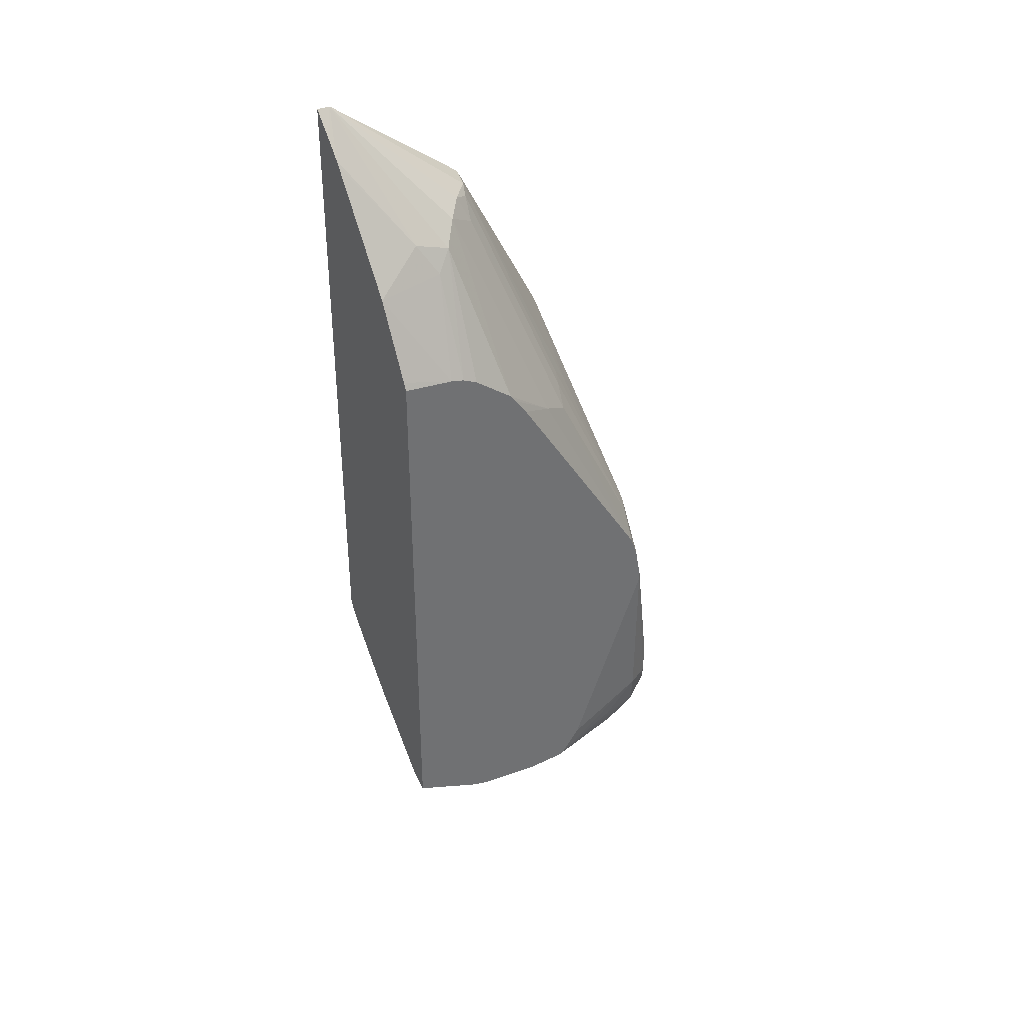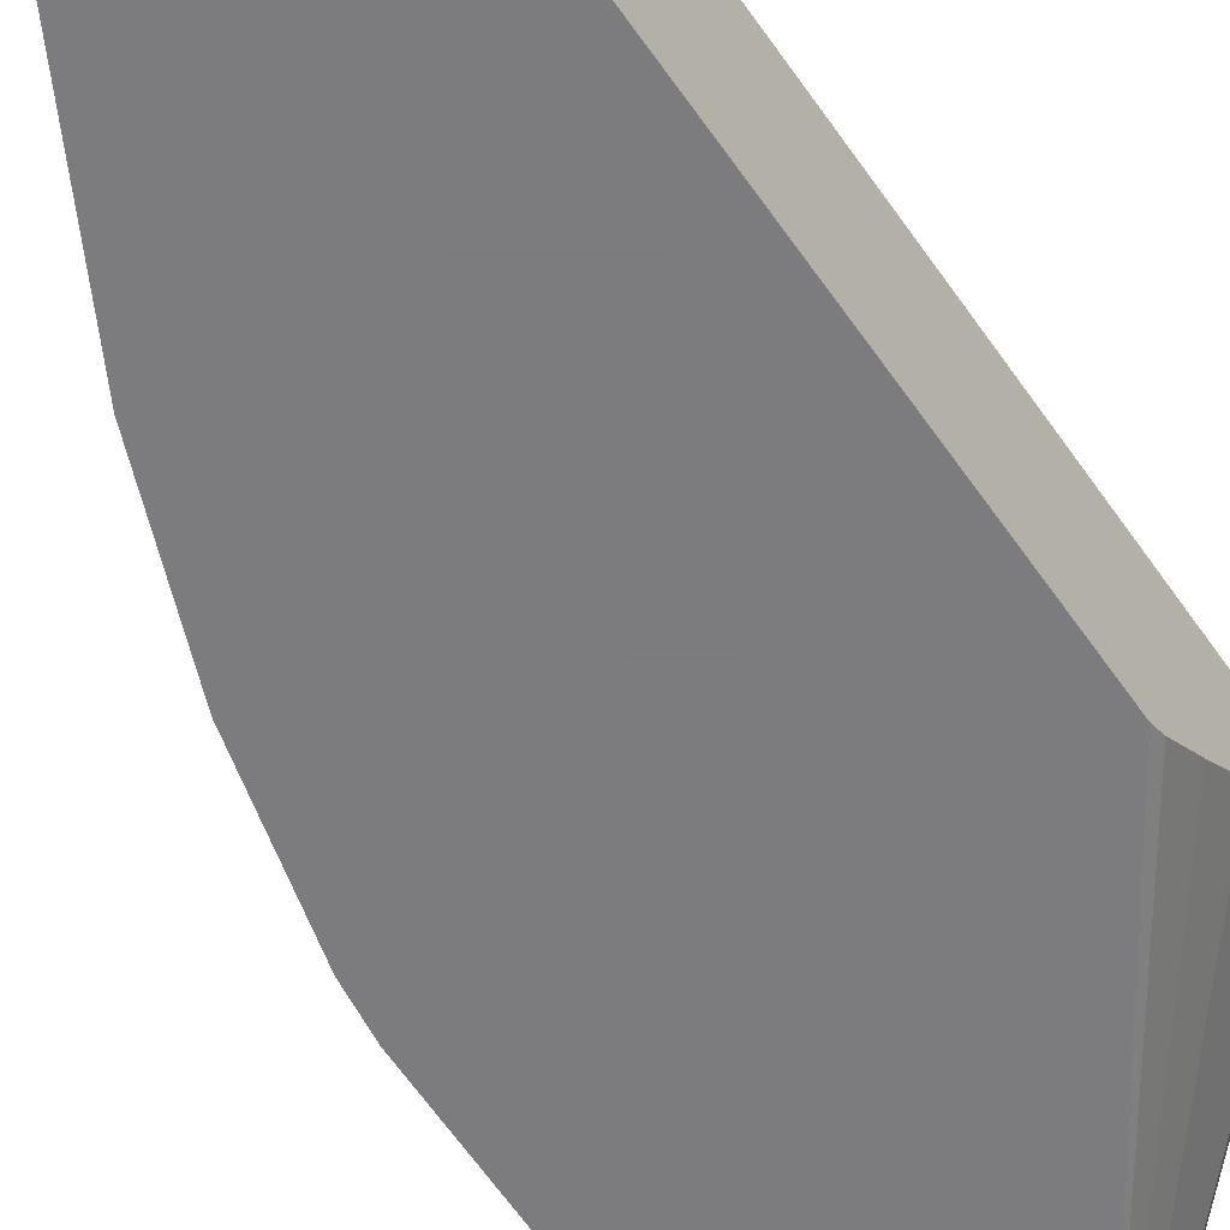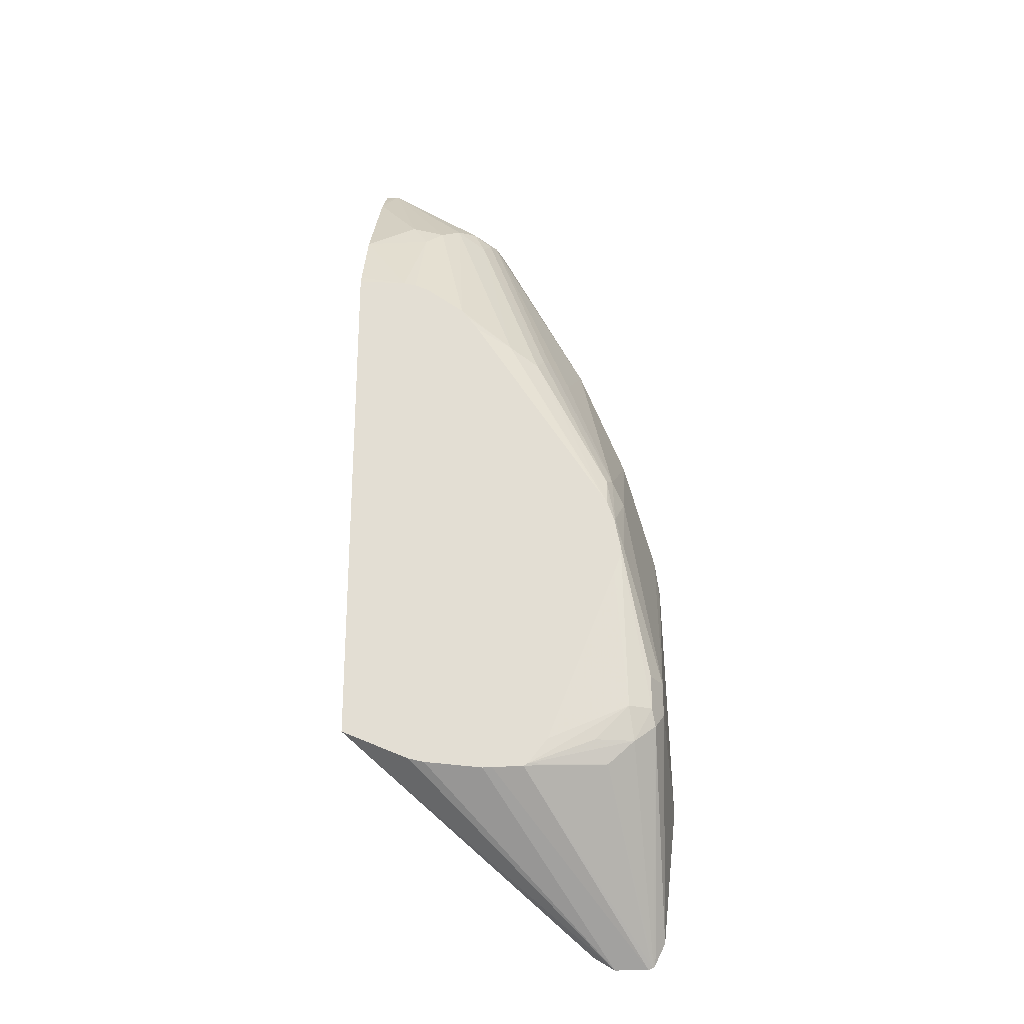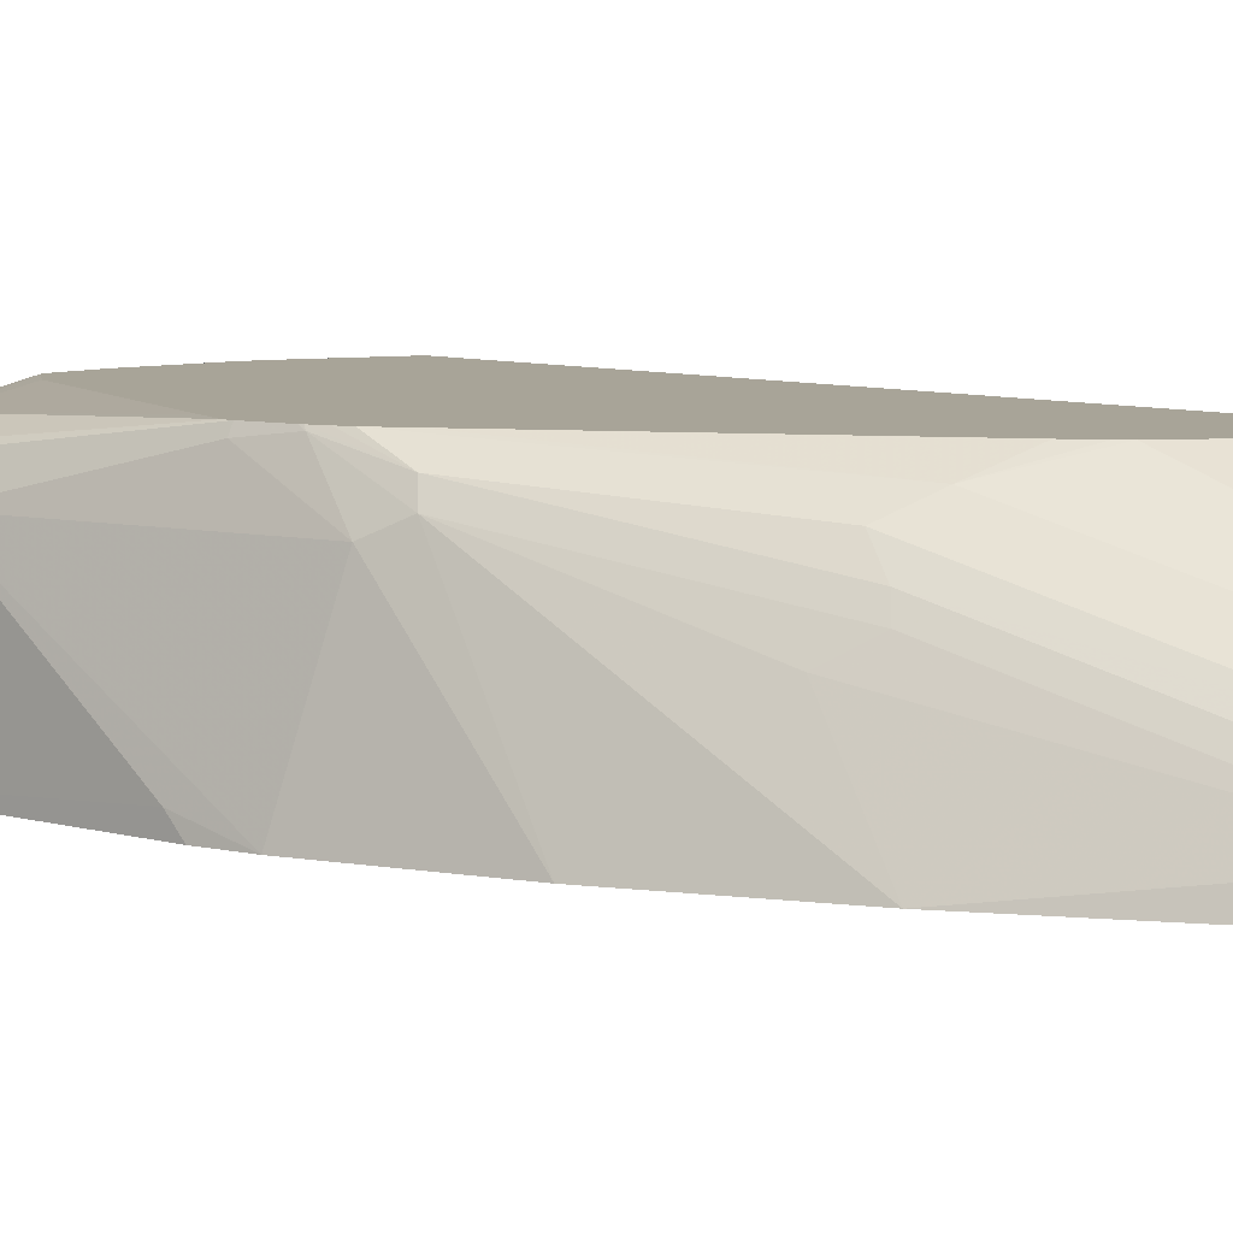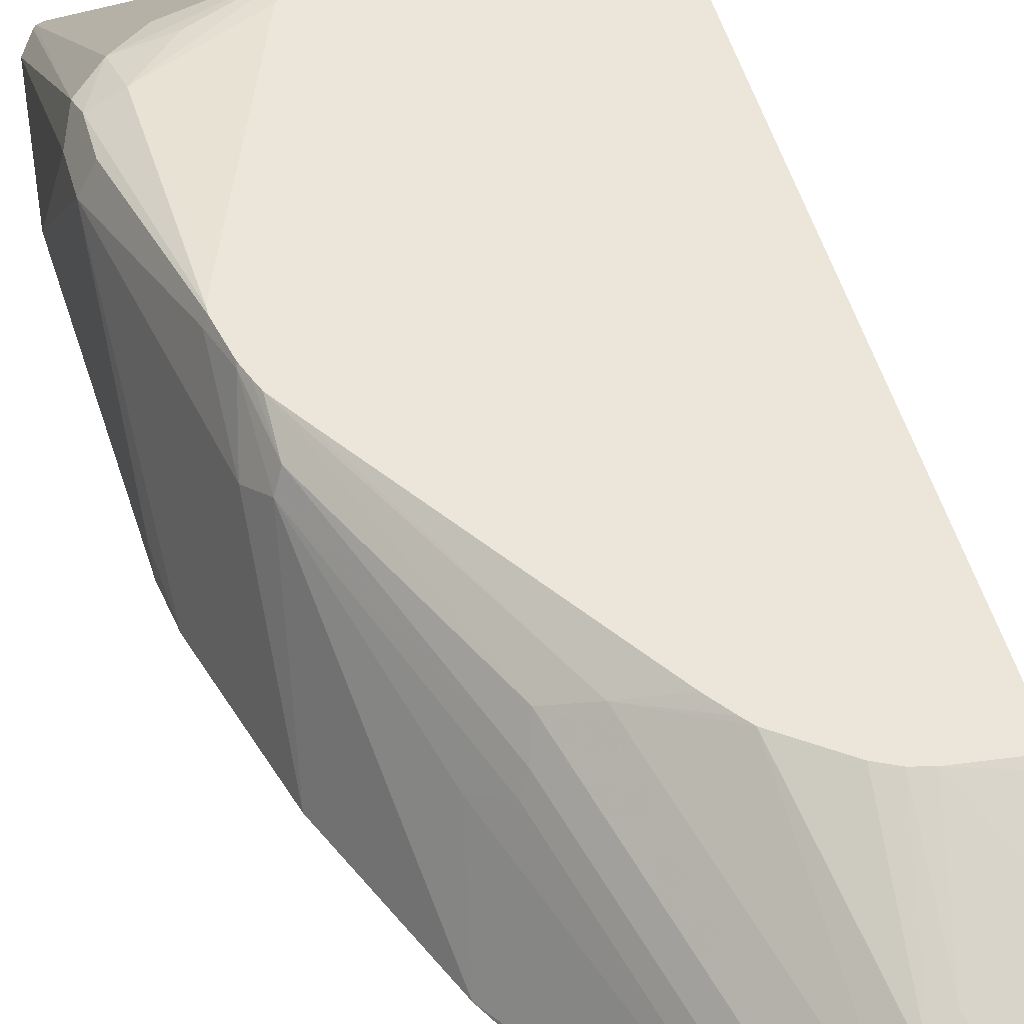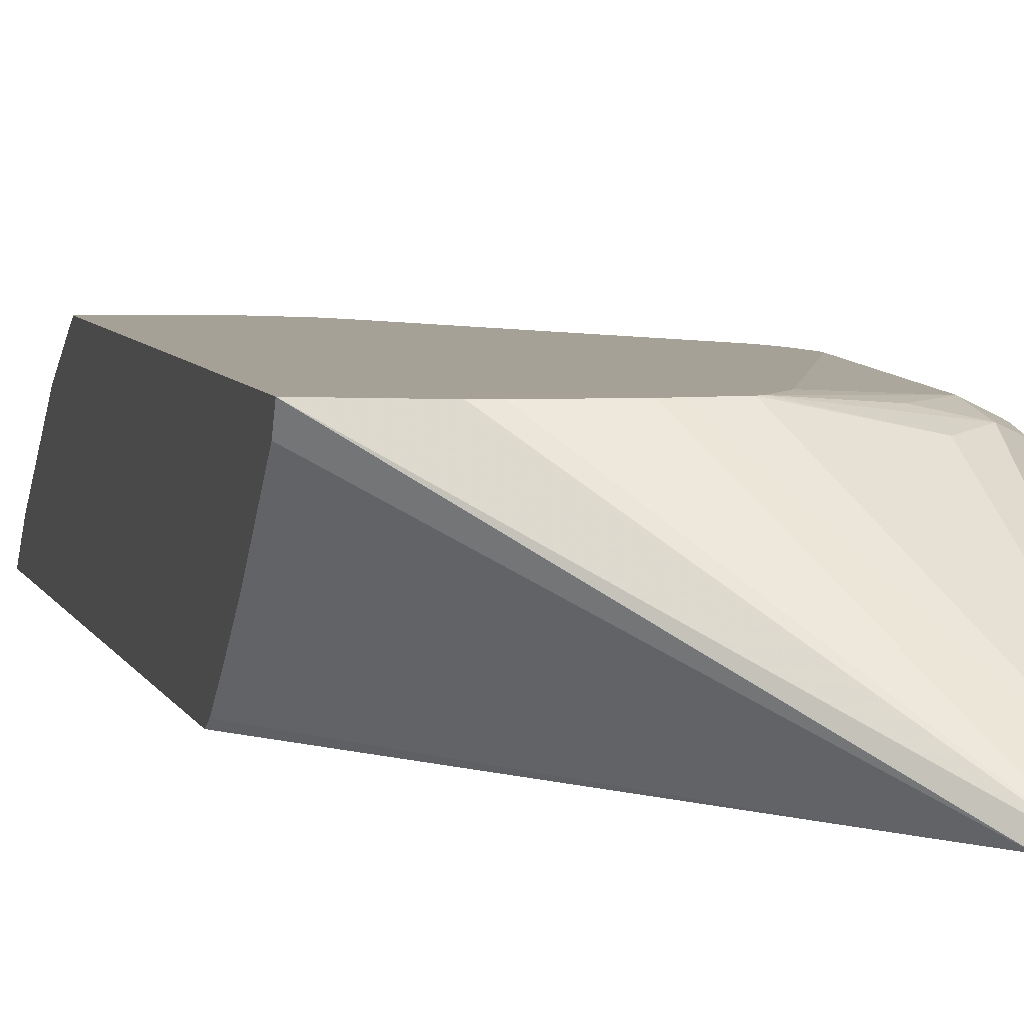
<metadata>
{"format":"obj","ext":"obj","renderer":"f3d","projection":"perspective","resolution":1024,"background":"white","views":[{"elev":37.3,"azim":148.8,"up":"+Z"},{"elev":-58.9,"azim":34.3,"up":"+Y"},{"elev":-25.8,"azim":-174.7,"up":"+Z"},{"elev":7.0,"azim":-46.2,"up":"+Y"},{"elev":47.4,"azim":-15.1,"up":"+Y"},{"elev":6.1,"azim":165.8,"up":"+Y"}]}
</metadata>
<code>
v -0.1512 0.1813 -0.2314
v -0.1472 0.2524 -0.1892
v -0.1422 0.1813 -0.3155
v -0.1472 0.1813 -0.07609
v -0.1472 0.1893 -0.08411
v -0.1472 0.2524 -0.1682
v -0.1402 0.2664 -0.1892
v -0.142 0.2629 -0.1998
v -0.1407 0.1813 -0.3184
v -0.1443 0.1813 -0.0536
v -0.1262 0.2524 -0.04206
v -0.1262 0.2734 -0.08411
v -0.1402 0.2664 -0.1682
v -0.1262 0.2734 -0.1892
v -0.1288 0.2682 -0.2103
v -0.1242 0.2775 -0.08816
v -0.1345 0.1813 -0.3303
v -0.1357 0.1813 -0.3285
v -0.1252 0.1813 0.02102
v -0.1192 0.2594 -0.02806
v -0.1209 0.2761 -0.06309
v -0.1207 0.2775 -0.06567
v -0.1242 0.2775 -0.08411
v -0.07604 0.2775 -0.2103
v -0.06386 0.2775 -0.2257
v -0.1052 0.2734 -0.2103
v -0.1193 0.2775 -0.1011
v -0.1122 0.2664 -0.2243
v -0.1332 0.1823 -0.3295
v -0.1312 0.1813 -0.3315
v -0.09574 0.1813 0.0968
v -0.1157 0.2682 -0.03158
v -0.08938 0.2287 0.06307
v -0.07711 0.2384 0.07707
v -0.07361 0.2471 0.07361
v -0.1204 0.2775 -0.0642
v -0.06118 0.2775 -0.2271
v -0.1102 0.1813 -0.3315
v -0.04207 0.2775 -0.2275
v -0.03921 0.1813 0.2043
v -0.03506 0.1963 0.2033
v -0.116 0.2775 -0.05149
v -0.1181 0.2775 -0.05741
v -0.0701 0.2594 0.06307
v -0.03157 0.2051 0.1998
v -0.02805 0.2173 0.1893
v -0.09715 0.1813 -0.3235
v -0.03615 0.2775 -0.2275
v -5.11e-06 0.2775 -0.2229
v 0.009469 0.2775 -0.2205
v 0.05168 0.2775 -0.2018
v 0.04377 0.1813 0.2665
v -0.02104 0.213 0.205
v -0.05258 0.2682 0.07361
v -0.1082 0.2775 -0.03896
v -0.01053 0.2261 0.1998
v 0.05168 0.2664 -0.1963
v 0.05168 0.2454 -0.1752
v 0.05168 0.2244 -0.1542
v 0.05168 0.2029 -0.13
v -0.08013 0.1813 -0.2984
v 0.05168 0.2775 0.1277
v 0.05168 0.1813 0.2668
v 0.05168 0.1931 0.2543
v 0.05168 0.2028 0.2437
v 0.02103 0.2384 0.1963
v -5.11e-06 0.2393 0.1893
v -0.01991 0.2775 0.09932
v -0.0233 0.2775 0.09481
v -0.03085 0.2775 0.08409
v 0.05168 0.1855 -0.1089
v 0.05168 0.1813 -0.101
v 0.02103 0.2775 0.1242
v 0.05168 0.2752 0.1322
v 0.05168 0.2049 0.2409
v 0.05168 0.2522 0.1759
v 0.0105 0.2471 0.1787
v 0.01294 0.2775 0.1221
v 0.004027 0.2775 0.1177
f 35 45 46
f 35 46 44
f 38 48 49
f 38 49 50
f 38 50 51
f 38 51 47
f 40 52 41
f 41 52 53
f 42 44 54
f 44 46 54
f 45 53 46
f 46 53 56
f 46 56 54
f 35 41 45
f 47 51 57
f 41 53 45
f 42 54 55
f 30 48 38
f 33 41 34
f 47 57 58
f 20 34 35
f 20 35 32
f 21 36 22
f 21 32 36
f 25 37 28
f 28 37 29
f 34 41 35
f 29 37 30
f 30 39 48
f 31 40 41
f 31 41 33
f 32 42 43
f 32 43 36
f 32 35 44
f 32 44 42
f 30 37 39
f 47 58 59
f 54 56 68
f 47 60 61
f 54 70 55
f 56 67 68
f 60 71 61
f 61 71 72
f 62 73 74
f 65 75 66
f 66 76 77
f 54 69 70
f 66 77 67
f 67 77 78
f 67 78 79
f 67 79 68
f 73 78 77
f 73 77 76
f 73 76 74
f 20 33 34
f 66 75 76
f 47 59 60
f 54 68 69
f 52 67 56
f 51 62 74
f 51 74 76
f 51 76 75
f 51 75 65
f 51 65 64
f 51 64 63
f 51 63 72
f 52 56 53
f 51 72 71
f 51 60 59
f 51 59 58
f 51 58 57
f 52 63 64
f 52 64 65
f 52 65 66
f 52 66 67
f 51 71 60
f 20 31 33
f 1 38 47
f 19 31 20
f 2 6 13
f 2 13 7
f 3 8 9
f 4 10 5
f 5 10 6
f 6 10 11
f 6 11 12
f 6 12 13
f 7 14 15
f 7 15 8
f 7 13 23
f 7 23 16
f 7 16 14
f 8 15 17
f 8 17 18
f 2 8 3
f 2 7 8
f 1 6 2
f 1 5 6
f 1 2 3
f 1 3 9
f 1 9 18
f 1 18 17
f 1 17 30
f 1 30 38
f 20 32 21
f 8 18 9
f 1 47 61
f 1 72 63
f 1 63 52
f 1 52 40
f 1 40 31
f 1 31 19
f 1 19 10
f 1 4 5
f 1 61 72
f 10 19 11
f 1 10 4
f 11 21 12
f 16 68 79
f 16 79 78
f 16 78 73
f 16 73 62
f 16 62 51
f 16 51 50
f 16 50 49
f 16 48 39
f 16 39 37
f 16 37 25
f 16 25 24
f 16 24 27
f 17 29 30
f 17 28 29
f 11 20 21
f 16 69 68
f 16 70 69
f 16 49 48
f 16 42 55
f 11 19 20
f 16 55 70
f 12 21 22
f 12 22 23
f 12 23 13
f 14 24 25
f 14 26 15
f 14 16 27
f 14 25 26
f 15 26 25
f 15 25 28
f 15 28 17
f 16 23 22
f 16 22 36
f 16 36 43
f 14 27 24
f 16 43 42

</code>
